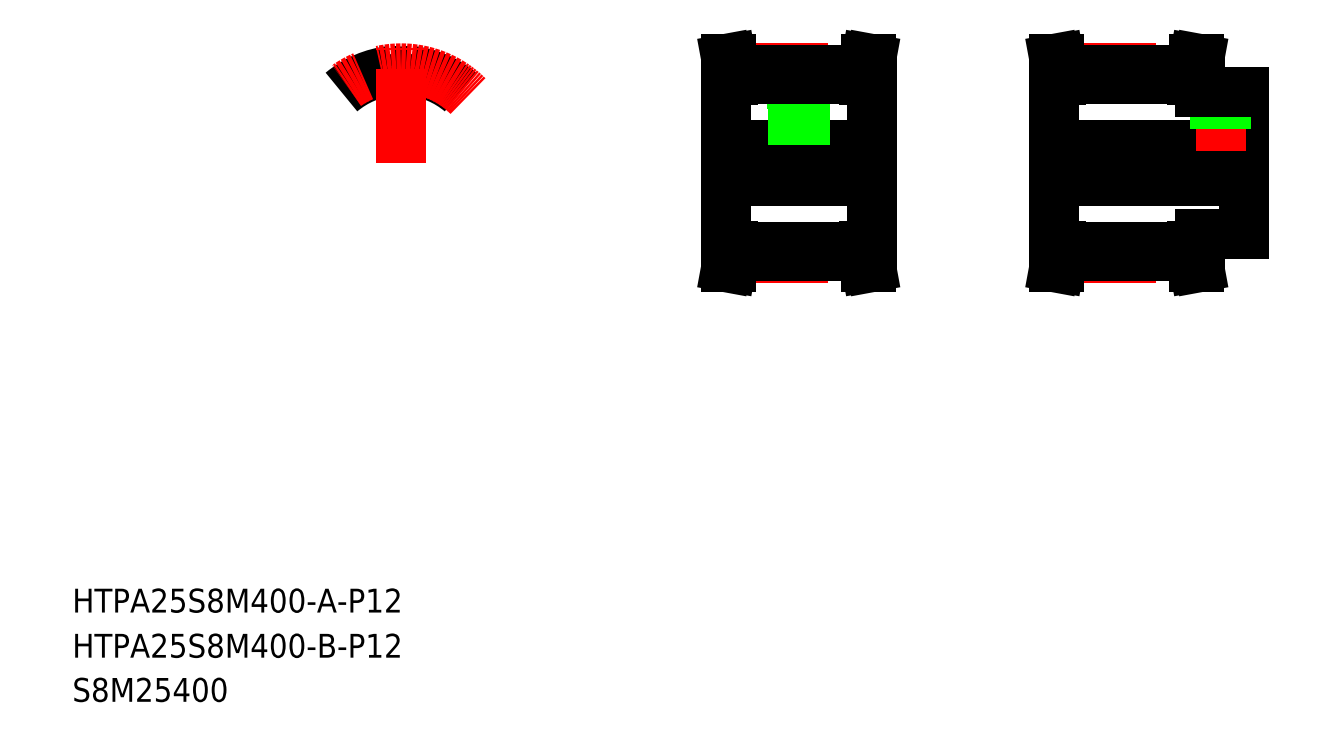
<metadata>
{"format":"dxf","ext":"dxf","renderer":"ezdxf+matplotlib","layout":"modelspace","background":"white","min_lineweight":24,"dpi":150}
</metadata>
<code>
0
SECTION
2
ENTITIES
0
TEXT
8
0
10
20
20
34.83
30
0
40
8
1
HTPA25S8M400-B-P12
0
TEXT
8
0
10
20
20
50
30
0
40
8
1
HTPA25S8M400-A-P12
0
TEXT
8
0
10
20
20
20
30
0
40
8
1
S8M25400
0
LINE
8
0
10
239.6
20
229.1
30
0
11
239.6
21
173.1
31
0
0
LINE
8
0
10
288.6
20
229.1
30
0
11
288.6
21
173.1
31
0
0
LINE
8
CENTER
10
234.6
20
201.1
30
0
11
293.6
21
201.1
31
0
0
LINE
8
0
10
239.8
20
166.1
30
0
11
240.5
21
170.1
31
0
0
LINE
8
0
10
239.6
20
173.1
30
0
11
242.1
21
173.1
31
0
0
LINE
8
0
10
239.6
20
195.1
30
0
11
288.6
21
195.1
31
0
0
LINE
8
CENTER
10
242.1
20
169.2
30
0
11
286.1
21
169.2
31
0
0
LINE
8
0
10
242.1
20
169.9
30
0
11
286.1
21
169.9
31
0
0
LINE
8
0
10
242.1
20
172.7
30
0
11
286.1
21
172.7
31
0
0
LINE
8
0
10
241.4
20
166.1
30
0
11
242.1
21
169.9
31
0
0
LINE
8
0
10
240.5
20
170.1
30
0
11
240.5
21
173.1
31
0
0
LINE
8
0
10
242.1
20
169.9
30
0
11
242.1
21
173.1
31
0
0
LINE
8
0
10
286.8
20
166.1
30
0
11
286.1
21
169.9
31
0
0
LINE
8
0
10
288.5
20
166.1
30
0
11
287.7
21
170.1
31
0
0
LINE
8
0
10
287.7
20
170.1
30
0
11
287.7
21
173.1
31
0
0
LINE
8
0
10
288.6
20
173.1
30
0
11
286.1
21
173.1
31
0
0
LINE
8
0
10
286.1
20
169.9
30
0
11
286.1
21
173.1
31
0
0
LINE
8
0
10
239.8
20
236.1
30
0
11
240.5
21
232
31
0
0
LINE
8
0
10
239.6
20
229.1
30
0
11
242.1
21
229.1
31
0
0
LINE
8
0
10
239.6
20
207.1
30
0
11
288.6
21
207.1
31
0
0
LINE
8
CENTER
10
264.1
20
239.6
30
0
11
264.1
21
205.1
31
0
0
LINE
8
0
10
287.7
20
232
30
0
11
287.7
21
229.1
31
0
0
LINE
8
0
10
286.1
20
232.2
30
0
11
286.1
21
229.1
31
0
0
LINE
8
0
10
240.5
20
232
30
0
11
240.5
21
229.1
31
0
0
LINE
8
0
10
242.1
20
232.2
30
0
11
242.1
21
229.1
31
0
0
LINE
8
0
10
266.4
20
229.4
30
0
11
266.4
21
219.1
31
0
0
LINE
8
0
10
261.9
20
229.4
30
0
11
261.9
21
219.1
31
0
0
LINE
8
0
10
262.5
20
219.1
30
0
11
262.5
21
207.1
31
0
0
LINE
8
0
10
262.1
20
219.1
30
0
11
262.1
21
207.1
31
0
0
LINE
8
0
10
266.1
20
219.1
30
0
11
266.1
21
207.1
31
0
0
LINE
8
0
10
265.7
20
219.1
30
0
11
265.7
21
207.1
31
0
0
LINE
8
0
10
261.9
20
219.1
30
0
11
266.4
21
219.1
31
0
0
LINE
8
0
10
261.9
20
228.8
30
0
11
261.9
21
228.8
31
0
0
LINE
8
0
10
261.9
20
223.6
30
0
11
261.9
21
223.6
31
0
0
LINE
8
0
10
288.6
20
229.1
30
0
11
286.1
21
229.1
31
0
0
LINE
8
CENTER
10
242.1
20
232.9
30
0
11
286.1
21
232.9
31
0
0
LINE
8
0
10
242.1
20
229.4
30
0
11
286.1
21
229.4
31
0
0
LINE
8
0
10
242.1
20
232.2
30
0
11
286.1
21
232.2
31
0
0
LINE
8
0
10
241.4
20
236.1
30
0
11
242.1
21
232.2
31
0
0
LINE
8
0
10
288.5
20
236.1
30
0
11
287.7
21
232
31
0
0
LINE
8
0
10
286.8
20
236.1
30
0
11
286.1
21
232.2
31
0
0
LINE
8
0
10
413.9
20
225.1
30
0
11
413.9
21
177.1
31
0
0
LINE
8
0
10
349.9
20
229.1
30
0
11
349.9
21
173.1
31
0
0
LINE
8
CENTER
10
344.9
20
201.1
30
0
11
418.9
21
201.1
31
0
0
LINE
8
CENTER
10
352.4
20
169.2
30
0
11
396.4
21
169.2
31
0
0
LINE
8
0
10
352.4
20
172.7
30
0
11
396.4
21
172.7
31
0
0
LINE
8
0
10
352.4
20
169.9
30
0
11
396.4
21
169.9
31
0
0
LINE
8
0
10
349.9
20
195.1
30
0
11
413.9
21
195.1
31
0
0
LINE
8
0
10
351.7
20
166.1
30
0
11
352.4
21
169.9
31
0
0
LINE
8
0
10
350
20
166.1
30
0
11
350.8
21
170.1
31
0
0
LINE
8
0
10
352.4
20
169.9
30
0
11
352.4
21
173.1
31
0
0
LINE
8
0
10
350.8
20
170.1
30
0
11
350.8
21
173.1
31
0
0
LINE
8
0
10
349.9
20
173.1
30
0
11
352.4
21
173.1
31
0
0
LINE
8
0
10
398.9
20
173.1
30
0
11
396.4
21
173.1
31
0
0
LINE
8
0
10
397.1
20
166.1
30
0
11
396.4
21
169.9
31
0
0
LINE
8
0
10
396.4
20
169.9
30
0
11
396.4
21
173.1
31
0
0
LINE
8
0
10
398.7
20
166.1
30
0
11
398
21
170.1
31
0
0
LINE
8
0
10
398.9
20
177.1
30
0
11
413.9
21
177.1
31
0
0
LINE
8
0
10
398.9
20
177.1
30
0
11
398.9
21
173.1
31
0
0
LINE
8
0
10
398
20
170.1
30
0
11
398
21
173.1
31
0
0
LINE
8
CENTER
10
352.4
20
232.9
30
0
11
396.4
21
232.9
31
0
0
LINE
8
0
10
352.4
20
232.2
30
0
11
396.4
21
232.2
31
0
0
LINE
8
0
10
352.4
20
229.4
30
0
11
396.4
21
229.4
31
0
0
LINE
8
0
10
349.9
20
207.1
30
0
11
413.9
21
207.1
31
0
0
LINE
8
0
10
350.8
20
232
30
0
11
350.8
21
229.1
31
0
0
LINE
8
0
10
352.4
20
232.2
30
0
11
352.4
21
229.1
31
0
0
LINE
8
0
10
349.9
20
229.1
30
0
11
352.4
21
229.1
31
0
0
LINE
8
0
10
350
20
236.1
30
0
11
350.8
21
232
31
0
0
LINE
8
0
10
351.7
20
236.1
30
0
11
352.4
21
232.2
31
0
0
LINE
8
0
10
398
20
232
30
0
11
398
21
229.1
31
0
0
LINE
8
0
10
396.4
20
232.2
30
0
11
396.4
21
229.1
31
0
0
LINE
8
0
10
398.9
20
229.1
30
0
11
396.4
21
229.1
31
0
0
LINE
8
CENTER
10
405.9
20
226.1
30
0
11
405.9
21
205.1
31
0
0
LINE
8
0
10
407.9
20
225.1
30
0
11
407.9
21
207.1
31
0
0
LINE
8
0
10
407.5
20
225.1
30
0
11
407.5
21
207.1
31
0
0
LINE
8
0
10
403.9
20
225.1
30
0
11
403.9
21
207.1
31
0
0
LINE
8
0
10
404.3
20
225.1
30
0
11
404.3
21
207.1
31
0
0
LINE
8
0
10
398.9
20
225.1
30
0
11
413.9
21
225.1
31
0
0
LINE
8
0
10
398.9
20
229.1
30
0
11
398.9
21
225.1
31
0
0
LINE
8
0
10
397.1
20
236.1
30
0
11
396.4
21
232.2
31
0
0
LINE
8
0
10
398.7
20
236.1
30
0
11
398
21
232
31
0
0
ARC
8
0
10
130.5
20
201.1
30
0
40
31.14
50
50
51
83.84
0
ARC
8
0
10
130.5
20
201.1
30
0
40
28.31
50
90
51
92.49
0
ARC
8
0
10
133.1
20
232.8
30
0
40
5.3
50
194.4
51
218.3
0
ARC
8
0
10
129.2
20
229.7
30
0
40
0.4
50
218.3
51
272.5
0
ARC
8
0
10
127.2
20
231.3
30
0
40
0.75
50
14.4
51
96.16
0
ARC
8
0
10
131.7
20
229.7
30
0
40
0.4
50
267.5
51
321.7
0
ARC
8
0
10
133.7
20
231.3
30
0
40
0.75
50
83.84
51
165.6
0
ARC
8
0
10
127.9
20
232.8
30
0
40
5.3
50
321.7
51
345.6
0
ARC
8
0
10
130.5
20
201.1
30
0
40
28.31
50
87.51
51
90
0
ARC
8
0
10
130.5
20
201.1
30
0
40
31.14
50
96.16
51
130
0
ARC
8
CENTER
10
130.5
20
201.1
30
0
40
31.83
50
45
51
135
0
LINE
8
CENTER
10
130.5
20
201.1
30
0
11
130.5
21
239.8
31
0
0
LINE
8
0
10
239.8
20
166.1
30
0
11
241.4
21
166.1
31
0
0
LINE
8
0
10
286.8
20
166.1
30
0
11
288.5
21
166.1
31
0
0
LINE
8
0
10
350
20
166.1
30
0
11
351.7
21
166.1
31
0
0
LINE
8
0
10
397.1
20
166.1
30
0
11
398.7
21
166.1
31
0
0
LINE
8
0
10
397.1
20
236.1
30
0
11
398.7
21
236.1
31
0
0
LINE
8
0
10
350
20
236.1
30
0
11
351.7
21
236.1
31
0
0
LINE
8
0
10
286.8
20
236.1
30
0
11
288.5
21
236.1
31
0
0
LINE
8
0
10
239.8
20
236.1
30
0
11
241.4
21
236.1
31
0
0
ENDSEC
0
EOF

</code>
